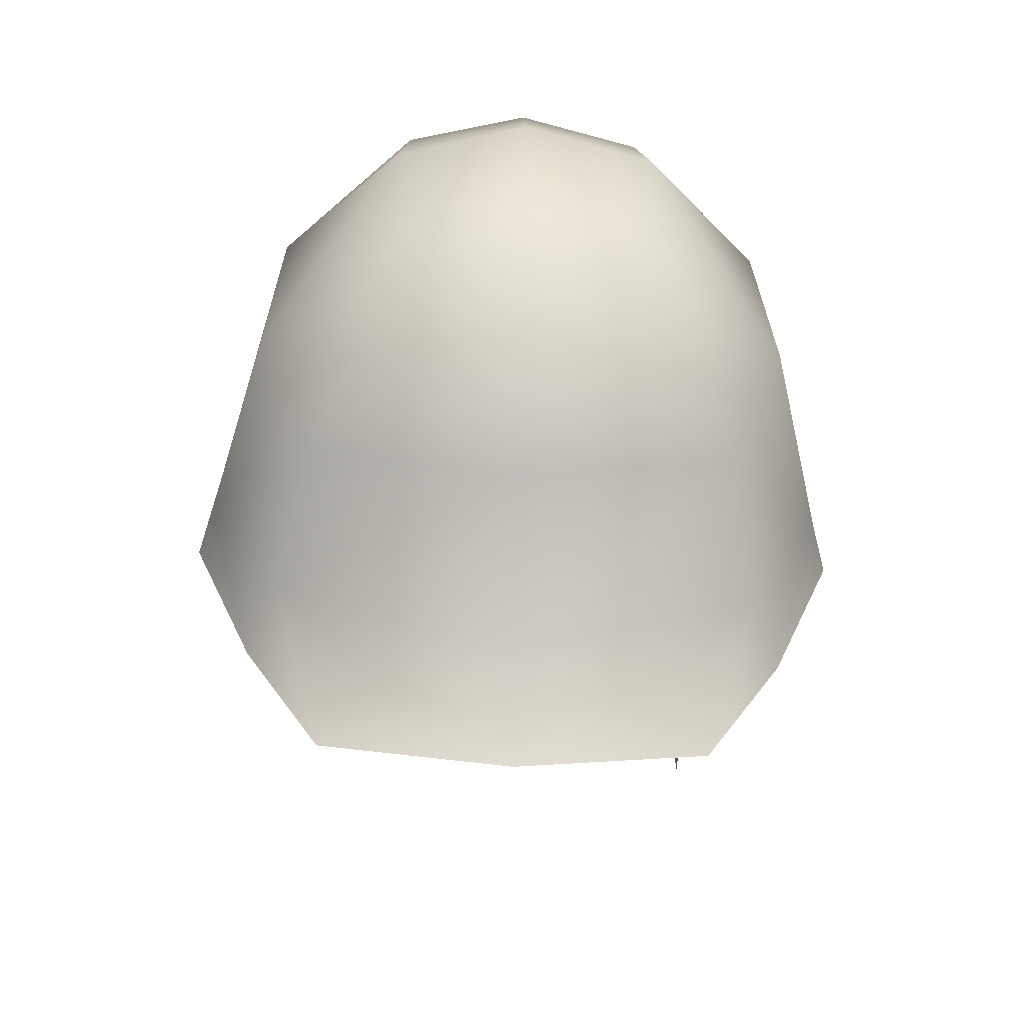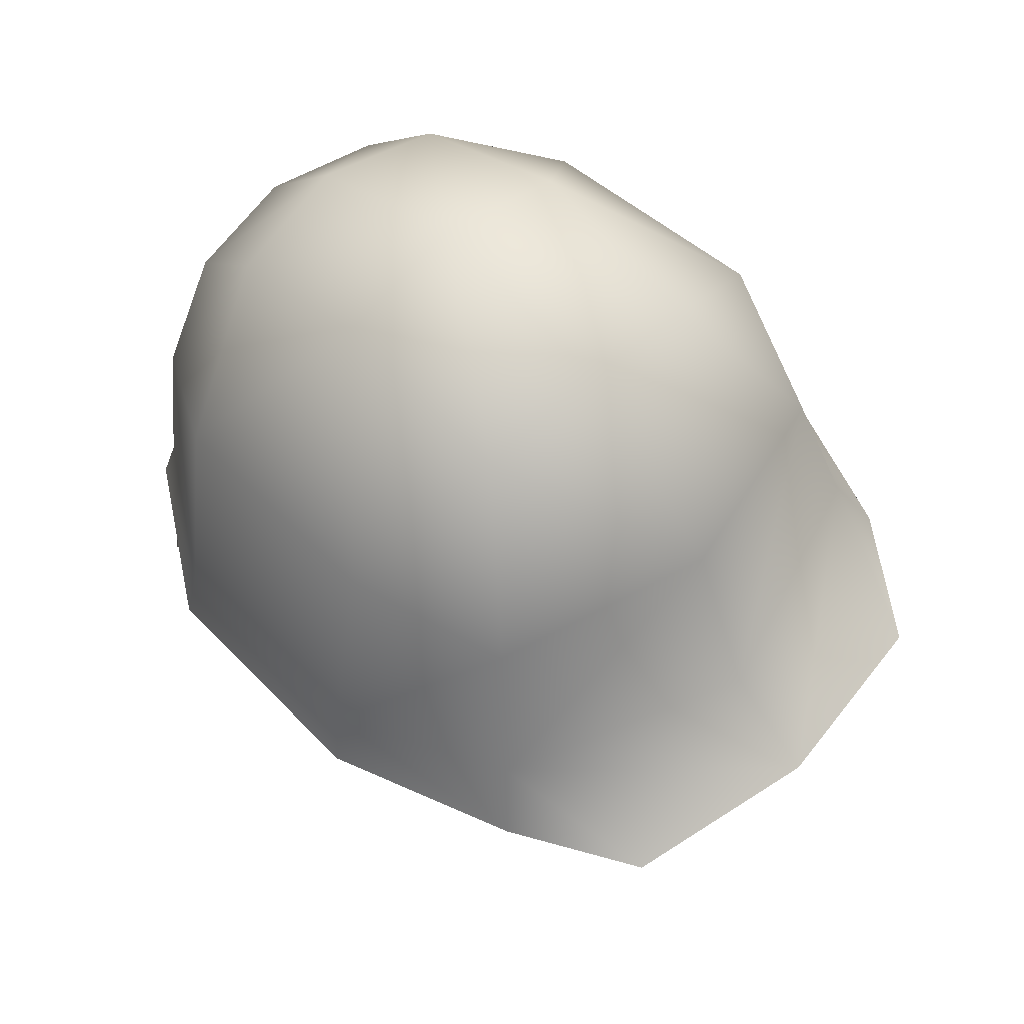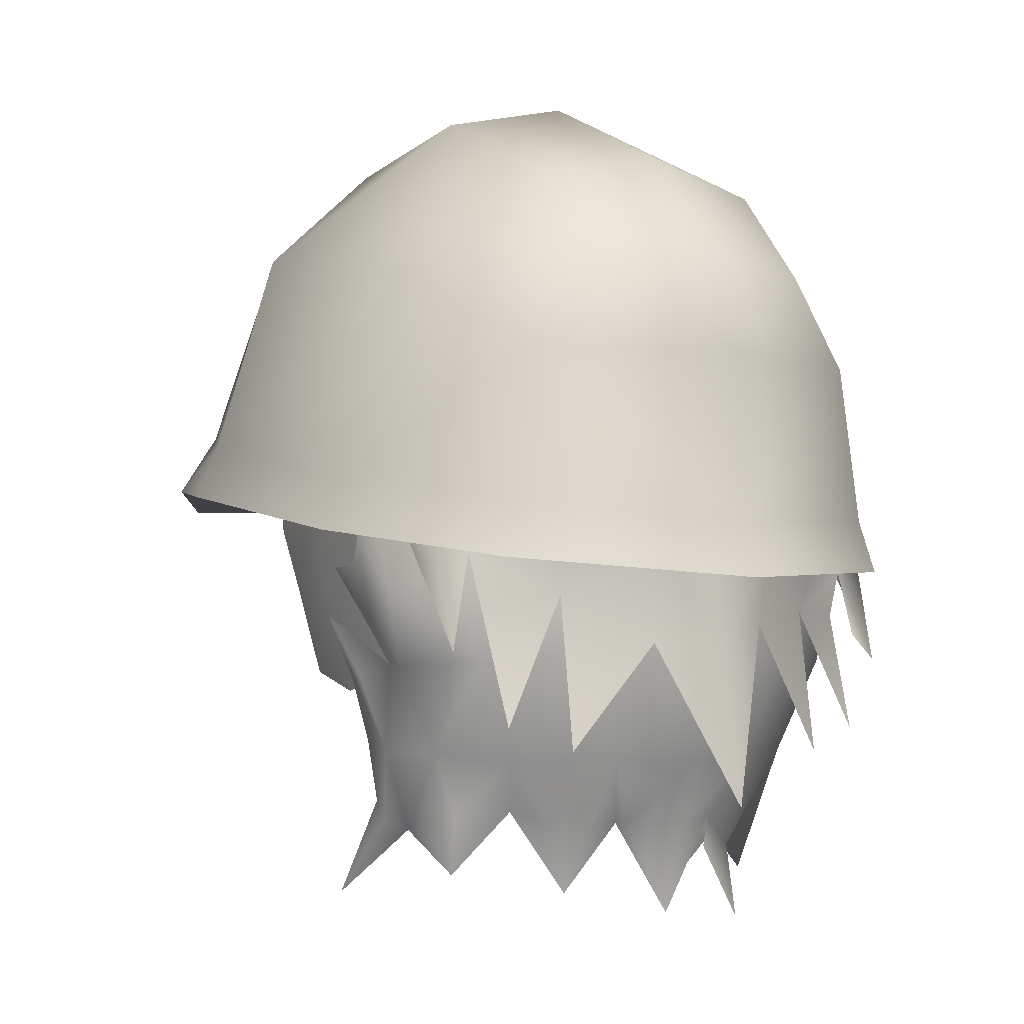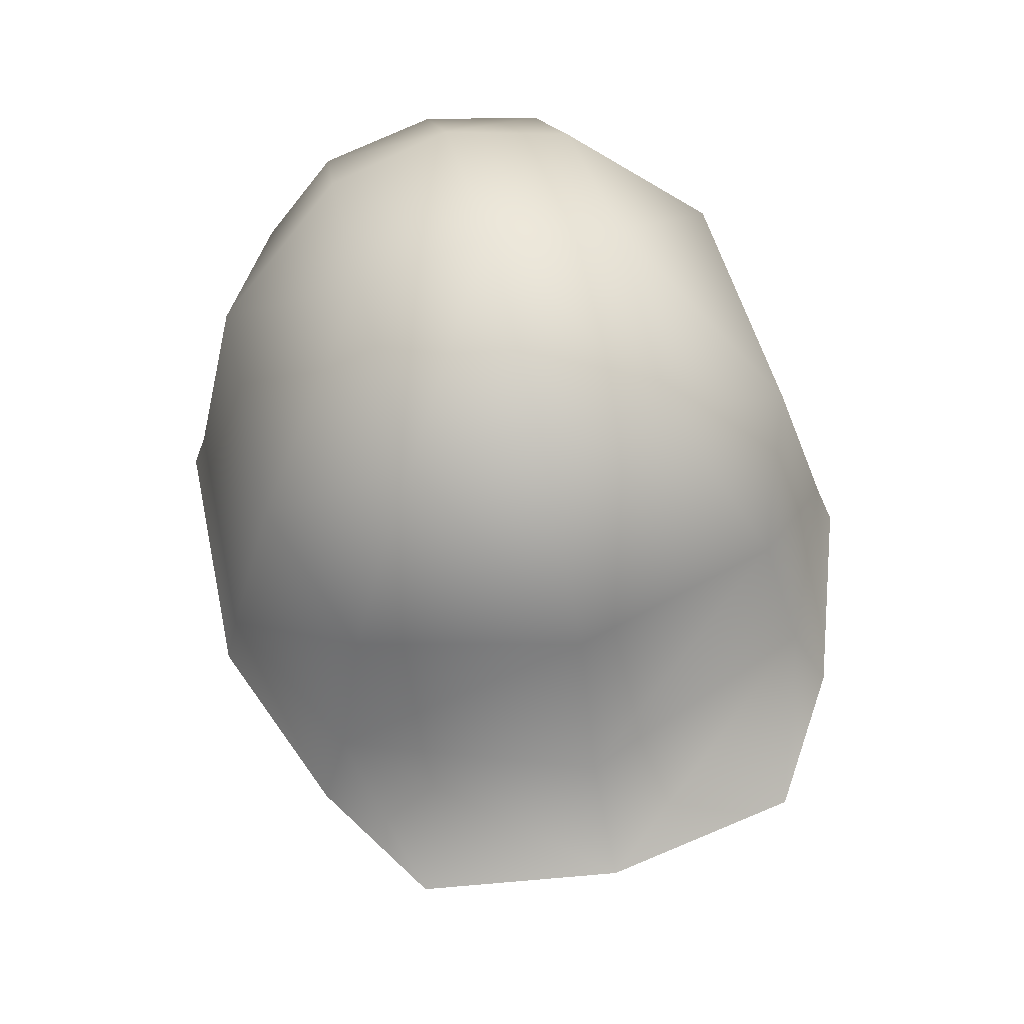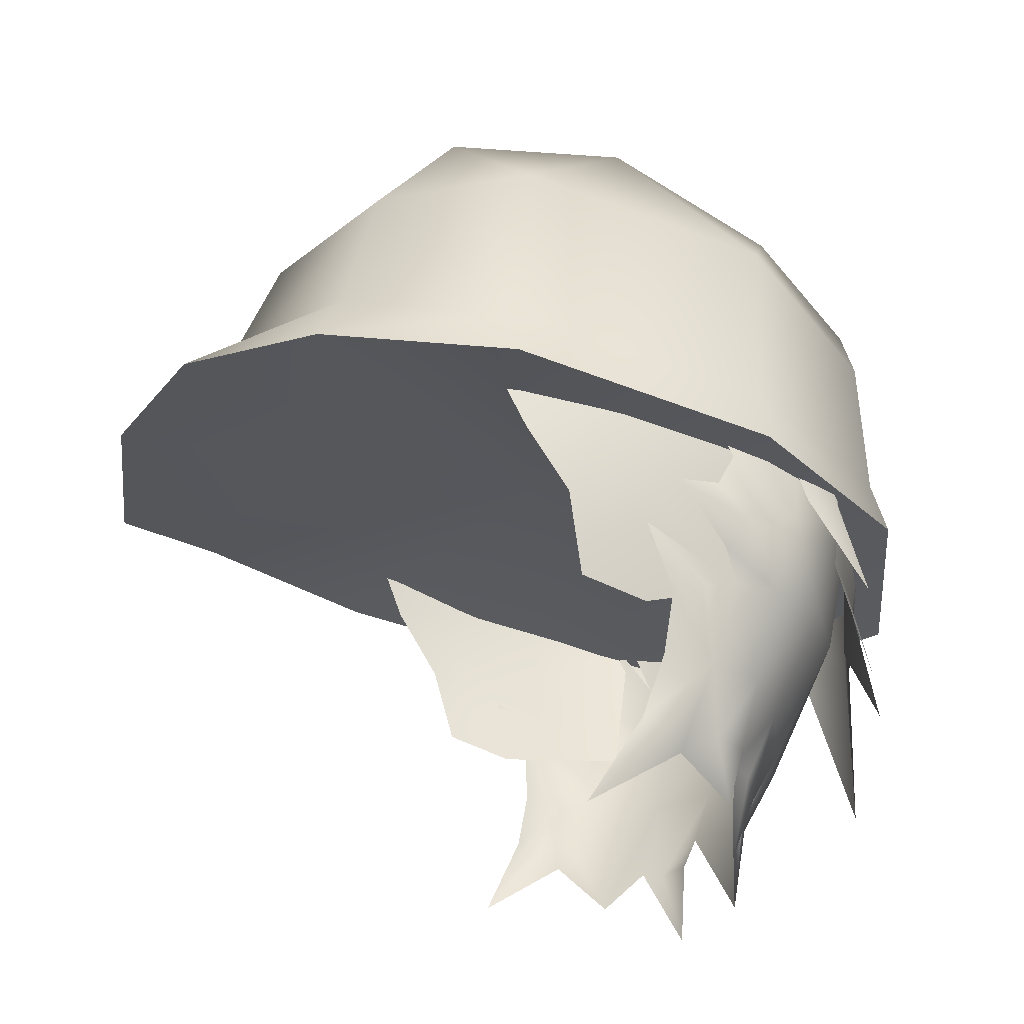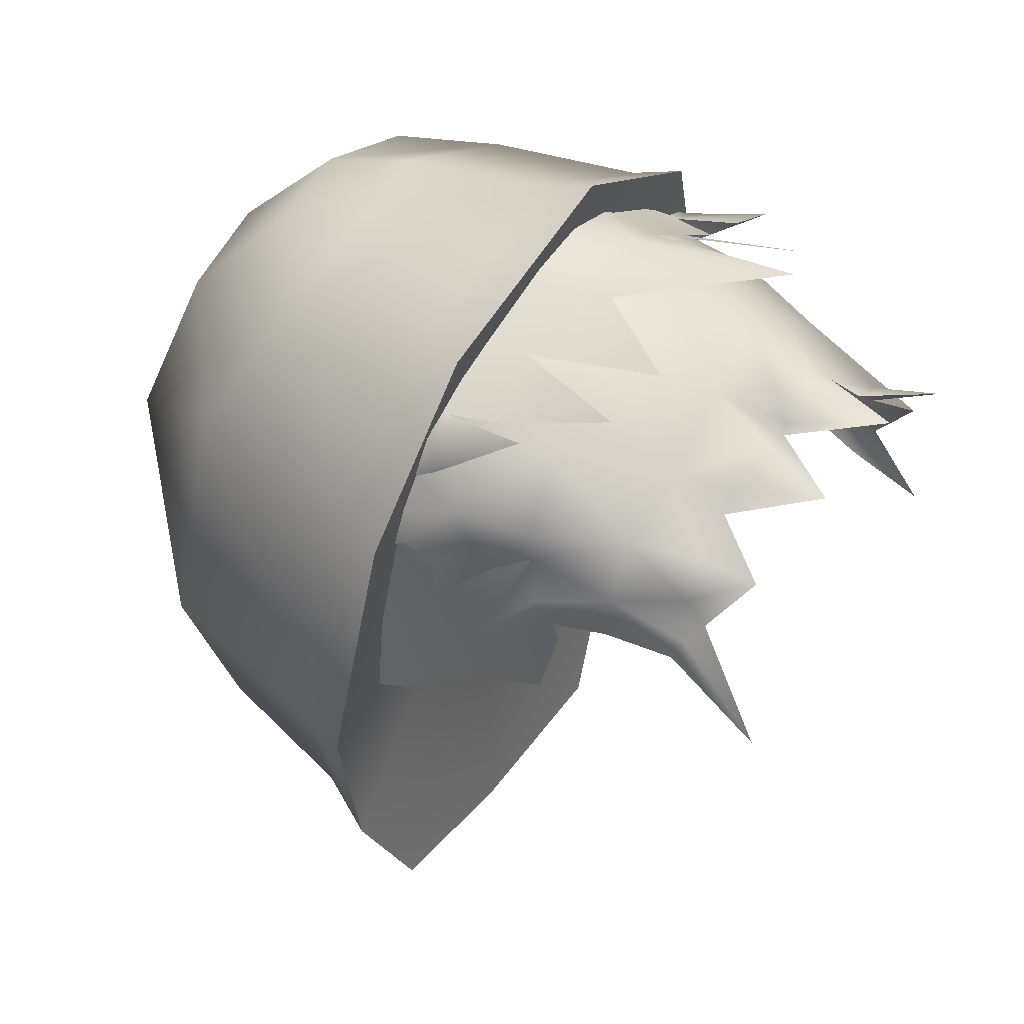
<metadata>
{"format":"obj","ext":"obj","renderer":"f3d","projection":"perspective","resolution":1024,"background":"white","views":[{"elev":-51.8,"azim":-2.1,"up":"+Y"},{"elev":60.6,"azim":-42.8,"up":"+Z"},{"elev":-4.8,"azim":147.5,"up":"+Z"},{"elev":64.7,"azim":-14.1,"up":"+Z"},{"elev":-25.8,"azim":73.1,"up":"+Z"},{"elev":36.0,"azim":121.4,"up":"+Y"}]}
</metadata>
<code>
g NPC_Male_Size02_Hair_507_LOD3
v -0.07739 0.02045 1.677
v -0.07693 0.03587 1.659
v -0.07725 0.03998 1.668
v -0.07877 0.05476 1.649
v -0.07671 0.04815 1.672
v -0.07727 0.03647 1.675
v -0.07376 0.05832 1.67
v -0.06685 0.06723 1.654
v -0.07802 0.04414 1.643
v -0.07651 0.02503 1.659
v -0.07316 0.03893 1.641
v -0.07284 0.04892 1.63
v -0.06959 0.0435 1.631
v -0.0614 0.0704 1.633
v -0.062 0.0766 1.665
v -0.05233 0.06287 1.607
v -0.03528 0.08666 1.635
v -0.07167 0.06272 1.67
v -0.06419 0.0737 1.667
v -0.06234 0.07623 1.667
v -0.04823 0.08474 1.665
v -0.03795 0.09057 1.664
v -0.001363 0.1013 1.662
v -0.0647 0.04439 1.608
v -0.0735 0.02998 1.633
v -0.06623 0.03092 1.607
v -0.07362 0.0152 1.646
v -0.07046 0.02387 1.628
v -0.06488 0.02274 1.611
v -0.05893 0.0179 1.593
v -0.05155 0.04422 1.572
v -0.0556 0.03012 1.585
v -0.03862 0.05249 1.58
v -0.06128 0.02689 1.588
v -0.05978 0.008068 1.571
v -0.03654 0.05821 1.579
v -0.03555 0.06364 1.559
v -0.02573 0.06136 1.579
v -0.02451 0.06481 1.588
v -0.03298 0.07353 1.606
v -0.008932 0.07496 1.587
v -0.006099 0.06954 1.561
v -0.007082 0.08443 1.604
v 0.007106 0.06808 1.587
v 0.007694 0.06451 1.587
v -0.003993 0.09743 1.633
v 0.01581 0.07721 1.604
v 0.03919 0.09184 1.663
v 0.02816 0.09456 1.663
v 0.0393 0.09172 1.664
v 0.01756 0.06709 1.587
v 0.04323 0.06404 1.604
v 0.02128 0.0585 1.567
v 0.03298 0.08786 1.633
v 0.03189 0.05997 1.589
v 0.03629 0.05369 1.59
v 0.06607 0.07322 1.657
v 0.06775 0.07168 1.668
v 0.07291 0.06244 1.67
v 0.05827 0.07337 1.632
v 0.0789 0.05851 1.652
v 0.07719 0.04923 1.672
v 0.05206 0.04995 1.589
v 0.05088 0.04613 1.573
v 0.06021 0.05238 1.607
v 0.05956 0.03966 1.589
v 0.0556 0.03012 1.585
v 0.06653 0.03625 1.608
v 0.07239 0.05358 1.631
v 0.07813 0.04038 1.668
v 0.07791 0.03703 1.675
v 0.07833 0.04754 1.645
v 0.07712 0.03592 1.659
v 0.07676 0.02485 1.659
v 0.07316 0.03893 1.641
v 0.06959 0.0435 1.631
v 0.06128 0.02689 1.588
v 0.06105 0.000612 1.566
v 0.05893 0.0179 1.593
v 0.0647 0.02265 1.61
v 0.07029 0.02377 1.627
v 0.07319 0.03254 1.629
v 0.07362 0.01527 1.646
v 0.04412 0.09726 1.607
v 0.04267 0.08921 1.65
v 0.01876 0.09916 1.637
v 0.02502 0.1021 1.662
v 0.002078 0.1082 1.638
v -0.002512 0.1094 1.592
v -0.01614 0.1005 1.642
v -0.01757 0.1029 1.662
v 0.004054 0.1068 1.661
v 0.0453 0.09177 1.664
v 0.06514 0.07832 1.661
v 0.05683 0.08486 1.665
v 0.06534 0.07872 1.666
v 0.06103 0.07807 1.646
v 0.05895 0.0888 1.614
v 0.07281 0.07412 1.661
v 0.07249 0.08277 1.634
v 0.07245 0.07311 1.668
v 0.07363 0.06498 1.659
v 0.07539 0.05985 1.67
v -0.04185 0.09266 1.607
v -0.01614 0.1005 1.642
v -0.04179 0.08656 1.647
v -0.01757 0.1029 1.662
v -0.0458 0.09043 1.664
v -0.06381 0.0779 1.659
v -0.06551 0.07796 1.667
v -0.06079 0.07758 1.646
v -0.05896 0.08826 1.614
v -0.07432 0.07481 1.66
v -0.0724 0.07394 1.667
v -0.07249 0.08277 1.634
v -0.06721 0.08008 1.641
v -0.07379 0.06511 1.659
v -0.07539 0.05859 1.67
v -0.07065 -0.01941 1.672
v -0.0765 0.008096 1.68
v -0.06848 -0.02595 1.687
v -0.07666 0.01611 1.654
v -0.07182 -0.007027 1.653
v -0.07473 0.05775 1.671
v -0.06718 -0.002119 1.63
v -0.07404 0.06183 1.67
v -0.06723 0.01667 1.624
v -0.06608 0.05385 1.627
v 0.07573 0.05775 1.671
v 0.07532 0.06126 1.67
v 0.06873 0.0445 1.631
v 0.0757 0.01611 1.654
v 0.06723 0.01667 1.624
v 0.06718 -0.002119 1.63
v 0.0714 -0.007027 1.653
v 0.07649 0.008096 1.68
v 0.07065 -0.01941 1.672
v 0.06848 -0.02595 1.687
v 0.07568 -0.08172 1.689
v 0.05401 -0.115 1.686
v 0.06781 -0.07328 1.706
v 0.05401 -0.115 1.686
v -0 -0.1246 1.689
v -0 -0.09834 1.707
v 0.05868 -0.06136 1.747
v 0.000156 -0.07868 1.753
v -0 -0.03304 1.794
v 0.09046 -0.02492 1.697
v 0.07568 -0.08172 1.689
v 0.09494 -0.02907 1.682
v 0.0355 -0.032 1.787
v -0 0.02428 1.802
v 0.0749 -0.01958 1.754
v 0.03695 0.02203 1.793
v 0.0351 0.07138 1.77
v -0 0.07644 1.776
v 0.07314 0.0529 1.74
v 0.09046 -0.02492 1.697
v 0.08805 0.04526 1.683
v 0.0325 0.09824 1.741
v -0 0.1042 1.743
v -0 0.1111 1.716
v 0.05324 0.09249 1.717
v 0.08805 0.04526 1.683
v 0.06073 0.09129 1.674
v -0 0.1158 1.669
v 0.06073 0.09129 1.674
v -0 0.1203 1.654
v 0.06348 0.09481 1.659
v 0.06348 0.09481 1.659
v 0.08805 0.04526 1.683
v 0.09233 0.04557 1.668
v 0.09233 0.04557 1.668
v 0.09494 -0.02907 1.682
v -0.0001776 0.003275 1.688
v 0.09233 0.04557 1.668
v 0.06348 0.09481 1.659
v 0.06348 0.09481 1.659
v -0 0.1203 1.654
v 0.05401 -0.115 1.686
v 0.07568 -0.08172 1.689
v -0 -0.1246 1.689
v 0.05401 -0.115 1.686
v 0.07568 -0.08172 1.689
v 0.09494 -0.02907 1.682
v 0.09494 -0.02907 1.682
v 0.09233 0.04557 1.668
v -0.06348 0.09481 1.659
v -0.09233 0.04557 1.668
v -0.05401 -0.115 1.686
v -0 -0.1246 1.689
v -0 0.1203 1.654
v -0.06348 0.09481 1.659
v -0.07568 -0.08172 1.689
v -0.05401 -0.115 1.686
v -0.09494 -0.02907 1.682
v -0.07568 -0.08172 1.689
v -0.09494 -0.02907 1.682
v -0.09233 0.04557 1.668
v -0.07568 -0.08172 1.689
v -0.06781 -0.07328 1.706
v -0.05401 -0.115 1.686
v -0 -0.1246 1.689
v -0.05401 -0.115 1.686
v -0 -0.09834 1.707
v 0.000156 -0.07868 1.753
v -0.05868 -0.06136 1.747
v -0.09046 -0.02492 1.697
v -0.07568 -0.08172 1.689
v -0.09494 -0.02907 1.682
v -0.0355 -0.032 1.787
v -0 -0.03304 1.794
v -0 0.02428 1.802
v -0.0749 -0.01958 1.754
v -0.03695 0.02203 1.793
v -0.0351 0.07138 1.77
v -0 0.07644 1.776
v -0.07314 0.0529 1.74
v -0.05324 0.09249 1.717
v -0.09046 -0.02492 1.697
v -0.08805 0.04526 1.683
v -0.08805 0.04526 1.683
v -0.06073 0.09129 1.674
v -0.0325 0.09824 1.741
v -0 0.1042 1.743
v -0 0.1111 1.716
v -0 0.1158 1.669
v -0.06073 0.09129 1.674
v -0.06348 0.09481 1.659
v -0 0.1203 1.654
v -0.06348 0.09481 1.659
v -0.08805 0.04526 1.683
v -0.09233 0.04557 1.668
v -0.09494 -0.02907 1.682
v -0.09233 0.04557 1.668
g NPC_Male_Size02_Hair_507_LOD3_0
f 3 2 1
f 4 2 3
f 4 3 5
f 3 6 5
f 5 7 4
f 7 8 4
f 4 9 2
f 2 9 10
f 9 11 10
f 9 12 11
f 12 9 4
f 12 13 11
f 8 14 4
f 14 12 4
f 14 8 15
f 14 16 12
f 17 14 15
f 16 14 17
f 8 18 15
f 18 19 15
f 15 19 20
f 15 20 21
f 15 21 22
f 15 22 17
f 22 23 17
f 12 24 13
f 16 24 12
f 24 25 13
f 26 25 24
f 25 27 13
f 25 28 27
f 28 25 26
f 29 28 26
f 29 26 30
f 31 24 16
f 26 24 31
f 32 26 31
f 31 16 33
f 26 34 30
f 26 32 34
f 34 35 30
f 32 35 34
f 33 16 36
f 36 37 33
f 36 38 37
f 38 36 39
f 40 36 16
f 36 40 39
f 40 16 17
f 39 40 41
f 41 42 39
f 43 40 17
f 40 43 41
f 41 44 42
f 44 41 43
f 42 44 45
f 46 43 17
f 23 46 17
f 47 44 43
f 47 45 44
f 47 43 46
f 46 23 48
f 23 49 48
f 49 50 48
f 51 45 47
f 52 51 47
f 51 53 45
f 54 47 46
f 48 54 46
f 47 54 52
f 51 55 53
f 55 51 52
f 56 53 55
f 55 52 56
f 48 50 57
f 50 58 57
f 57 58 59
f 54 48 60
f 48 57 60
f 54 60 52
f 61 57 59
f 57 61 60
f 61 59 62
f 56 52 63
f 63 64 56
f 52 60 65
f 52 65 63
f 66 64 63
f 63 65 66
f 66 67 64
f 68 67 66
f 65 68 66
f 60 69 65
f 61 69 60
f 62 70 61
f 70 62 71
f 61 70 72
f 69 61 72
f 73 72 70
f 73 74 72
f 75 72 74
f 69 72 75
f 76 69 75
f 65 69 76
f 68 65 76
f 77 67 68
f 67 77 78
f 78 77 79
f 77 68 79
f 68 80 79
f 80 68 81
f 82 68 76
f 68 82 81
f 82 76 83
f 82 83 81
f 86 85 84
f 85 86 87
f 86 88 87
f 86 89 88
f 88 89 90
f 88 90 91
f 92 88 91
f 88 92 87
f 93 85 87
f 85 93 94
f 93 95 94
f 94 95 96
f 94 97 85
f 97 98 85
f 94 96 99
f 94 99 100
f 96 101 99
f 102 100 99
f 99 101 103
f 102 99 103
f 106 105 104
f 105 106 107
f 106 108 107
f 109 108 106
f 109 110 108
f 106 111 109
f 106 112 111
f 109 113 110
f 113 114 110
f 115 113 109
f 116 115 109
f 115 117 113
f 113 117 114
f 117 118 114
f 121 120 119
f 120 122 119
f 122 123 119
f 122 120 124
f 123 122 125
f 124 126 122
f 122 127 125
f 126 128 122
f 122 128 127
f 131 130 129
f 132 131 129
f 133 131 132
f 133 132 134
f 132 135 134
f 132 129 136
f 135 132 136
f 137 135 136
f 137 136 138
g NPC_Male_Size02_Hair_507_LOD3_1
f 141 140 139
f 143 142 141
f 144 143 141
f 141 145 144
f 145 146 144
f 146 145 147
f 141 148 145
f 141 149 148
f 149 150 148
f 145 151 147
f 147 151 152
f 148 153 145
f 151 145 153
f 151 154 152
f 151 153 154
f 154 155 152
f 155 156 152
f 154 153 157
f 155 154 157
f 157 153 158
f 159 157 158
f 155 160 156
f 160 161 156
f 161 160 162
f 155 157 163
f 160 155 163
f 160 163 162
f 157 164 163
f 164 165 163
f 162 163 166
f 163 167 166
f 166 167 168
f 167 169 168
f 167 171 170
f 171 172 170
f 174 173 171
f 148 174 171
f 177 176 175
f 175 179 178
f 181 180 175
f 175 183 182
f 185 184 175
f 175 187 186
f 189 188 175
f 175 191 190
f 175 193 192
f 195 194 175
f 197 196 175
f 199 175 198
f 202 201 200
f 204 203 201
f 203 205 201
f 205 206 201
f 206 207 201
f 201 207 208
f 201 208 209
f 208 210 209
f 207 206 211
f 206 212 211
f 212 213 211
f 207 214 208
f 214 207 211
f 213 215 211
f 211 215 214
f 215 213 216
f 213 217 216
f 215 218 214
f 216 218 215
f 218 216 219
f 220 214 218
f 221 220 218
f 222 218 219
f 223 222 219
f 216 217 224
f 216 224 219
f 217 225 224
f 224 225 219
f 225 226 219
f 226 227 219
f 227 228 219
f 228 227 229
f 227 230 229
f 232 228 231
f 233 232 231
f 234 208 232
f 235 234 232

</code>
